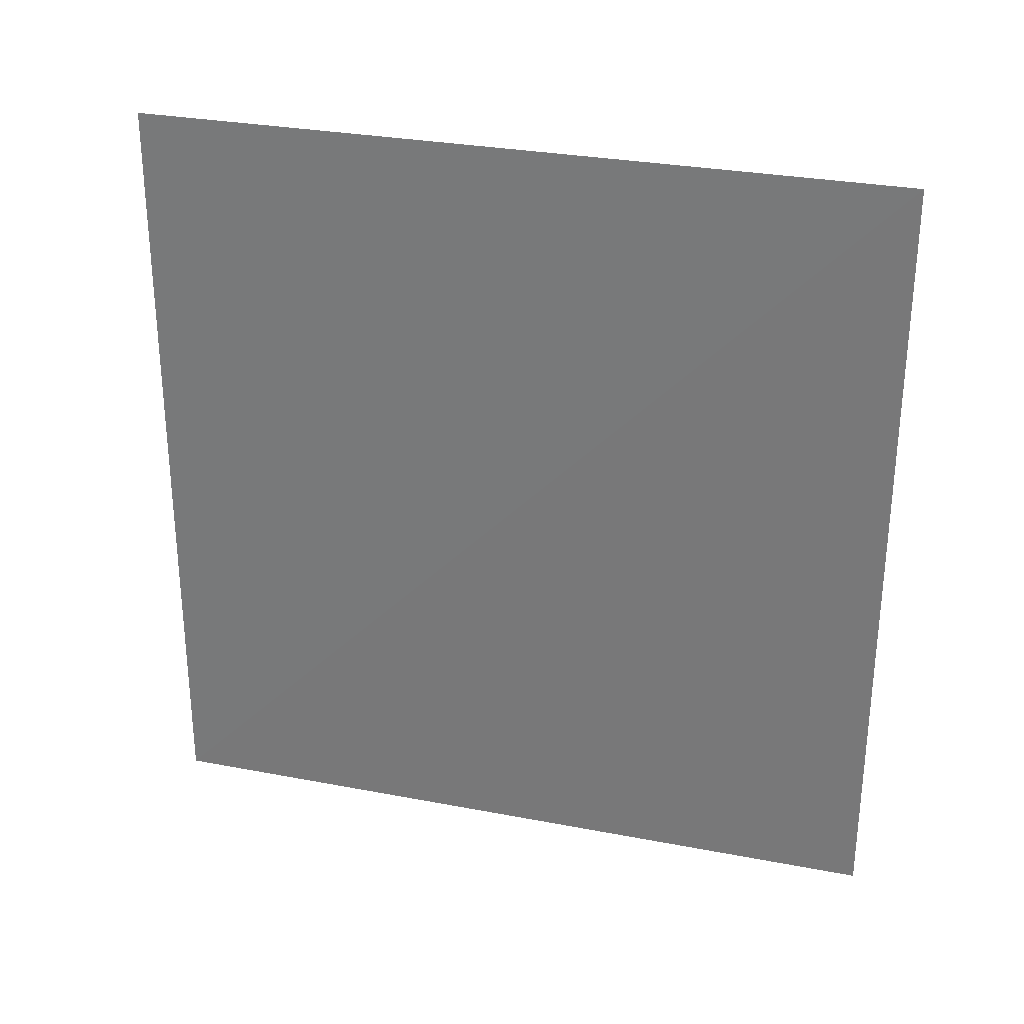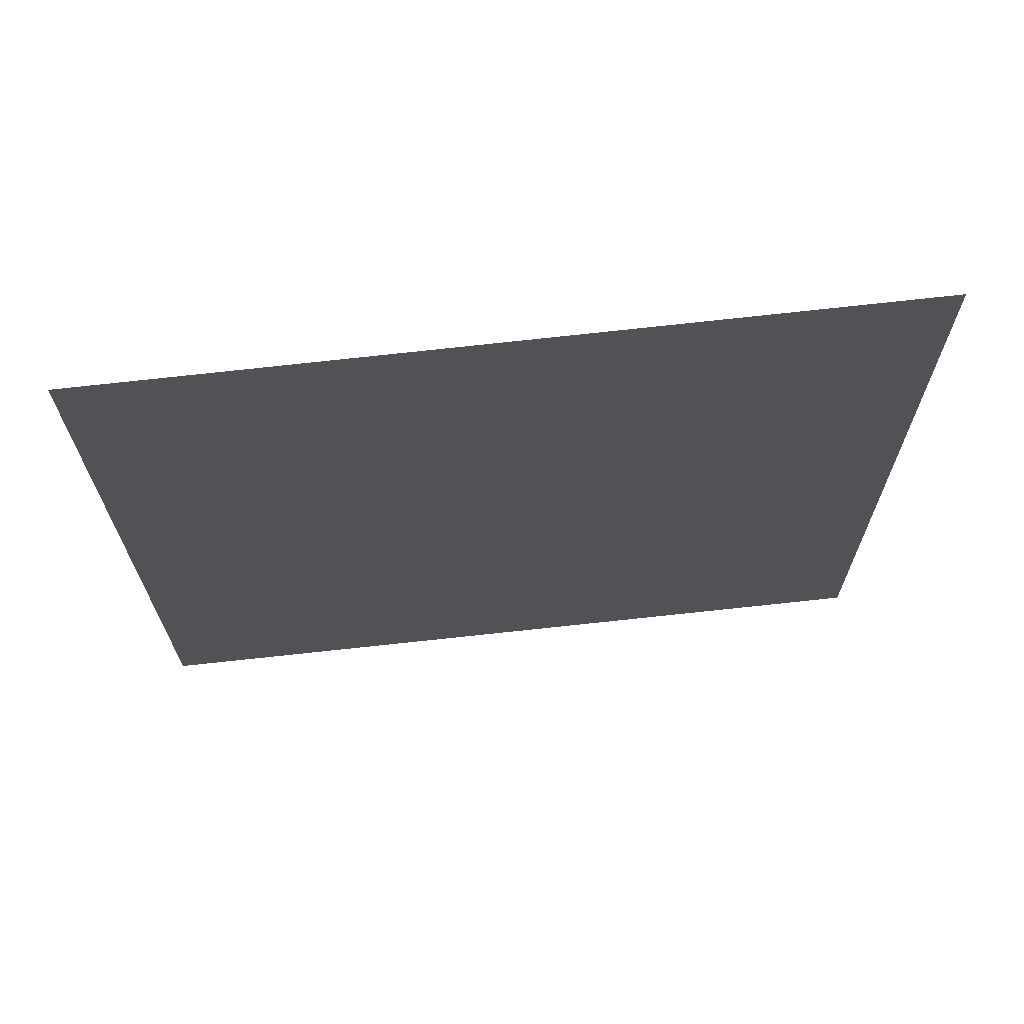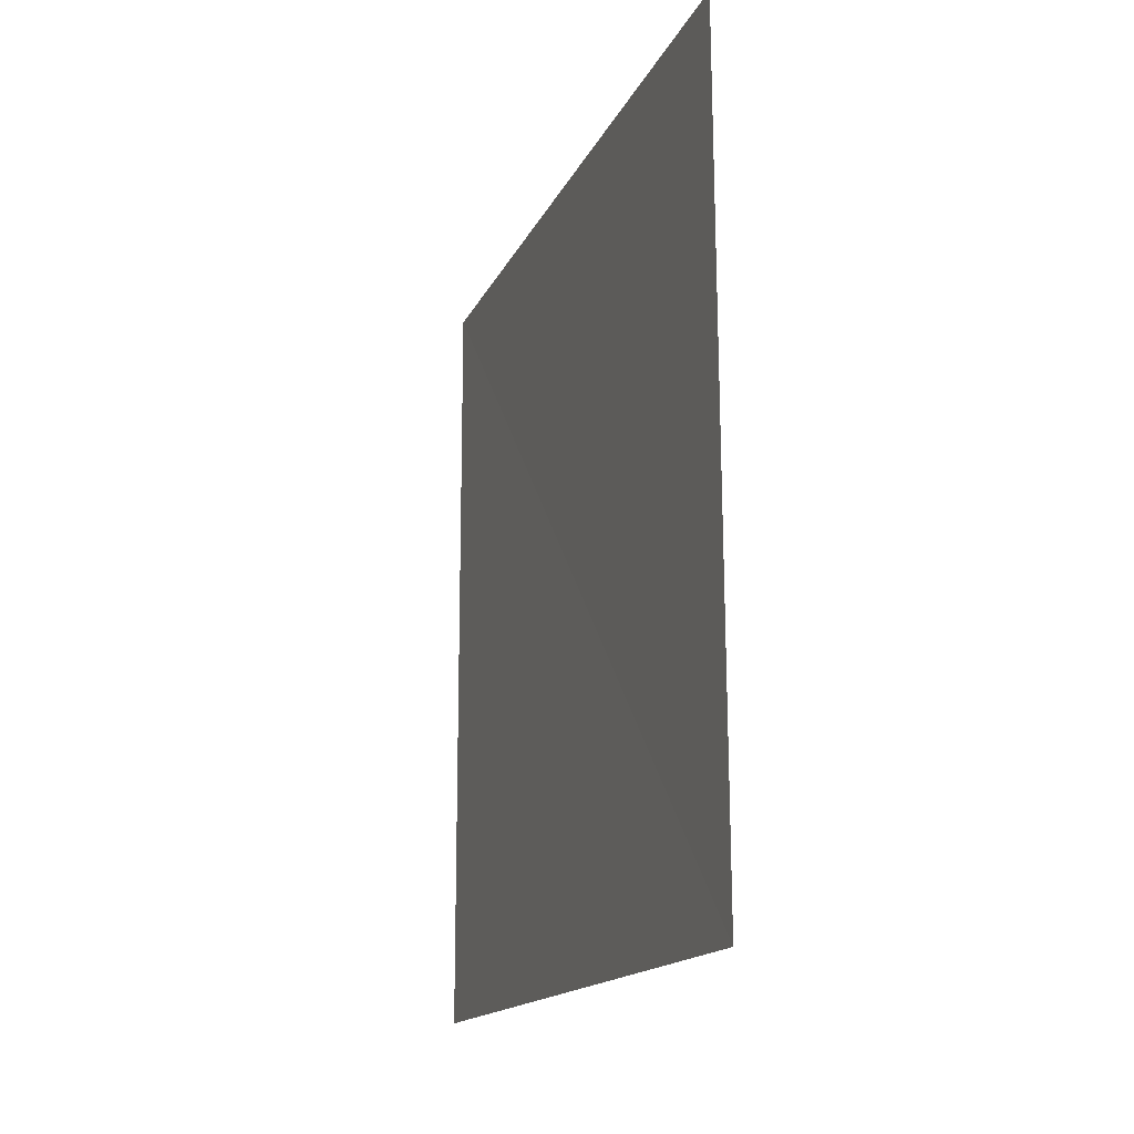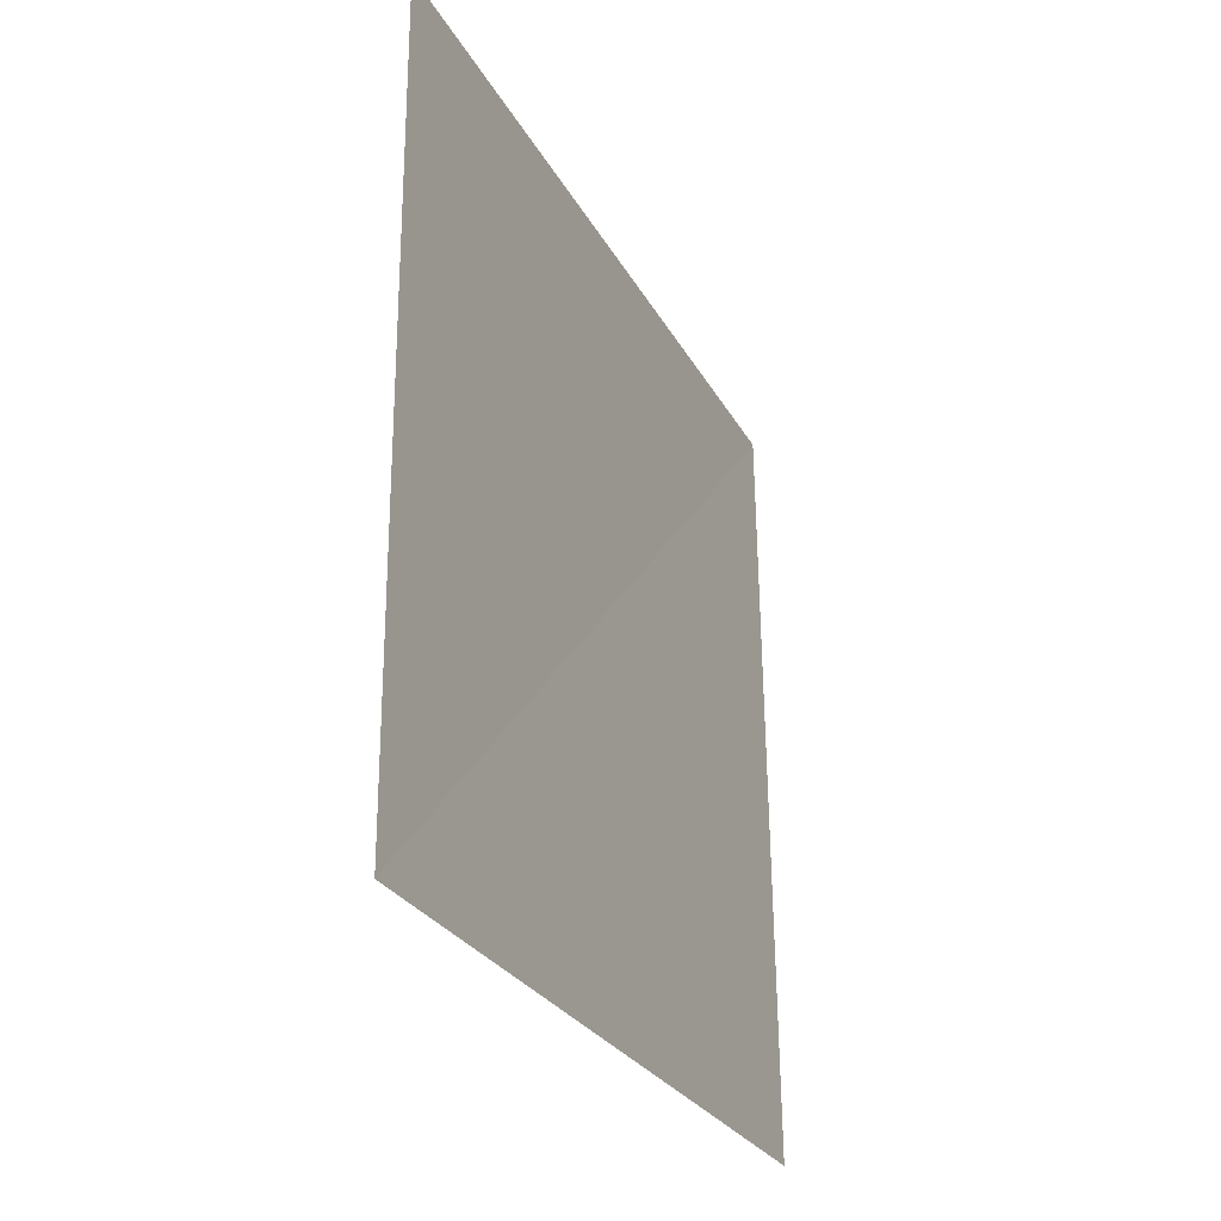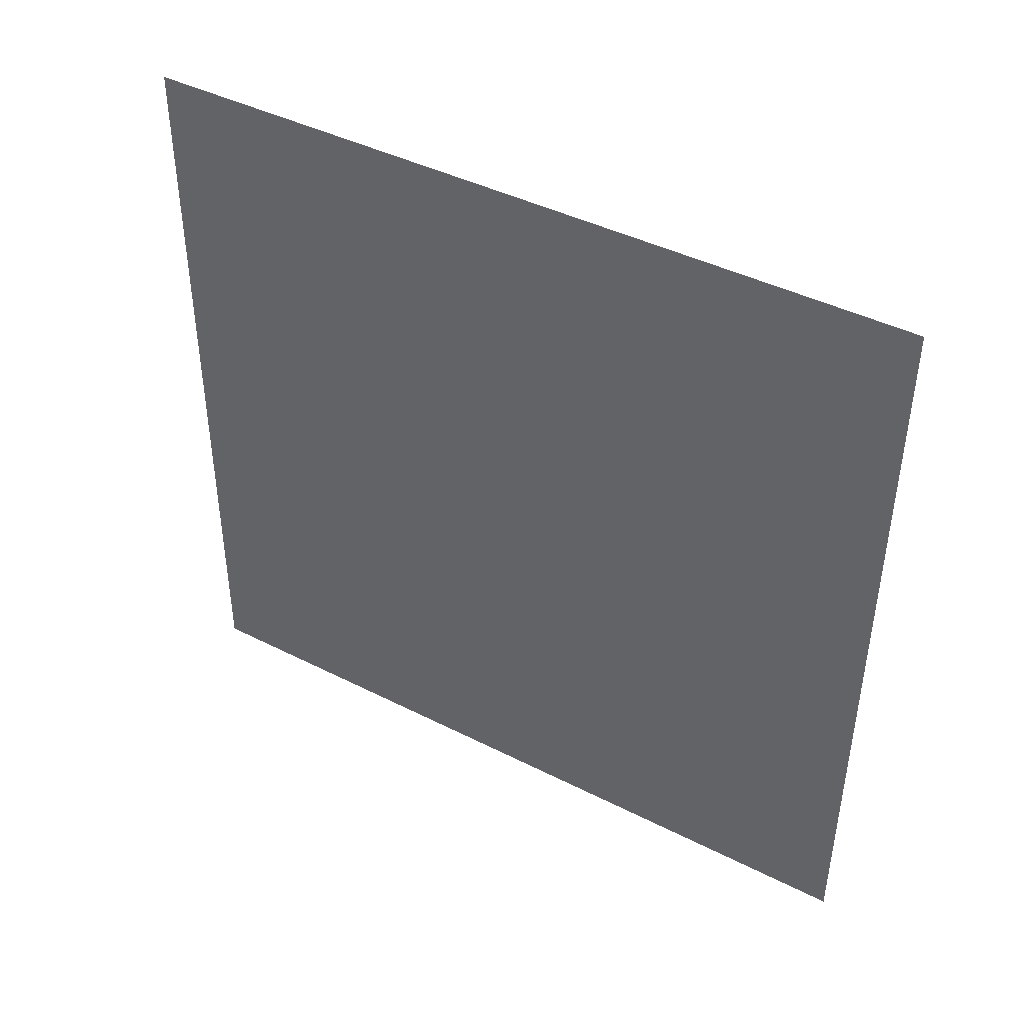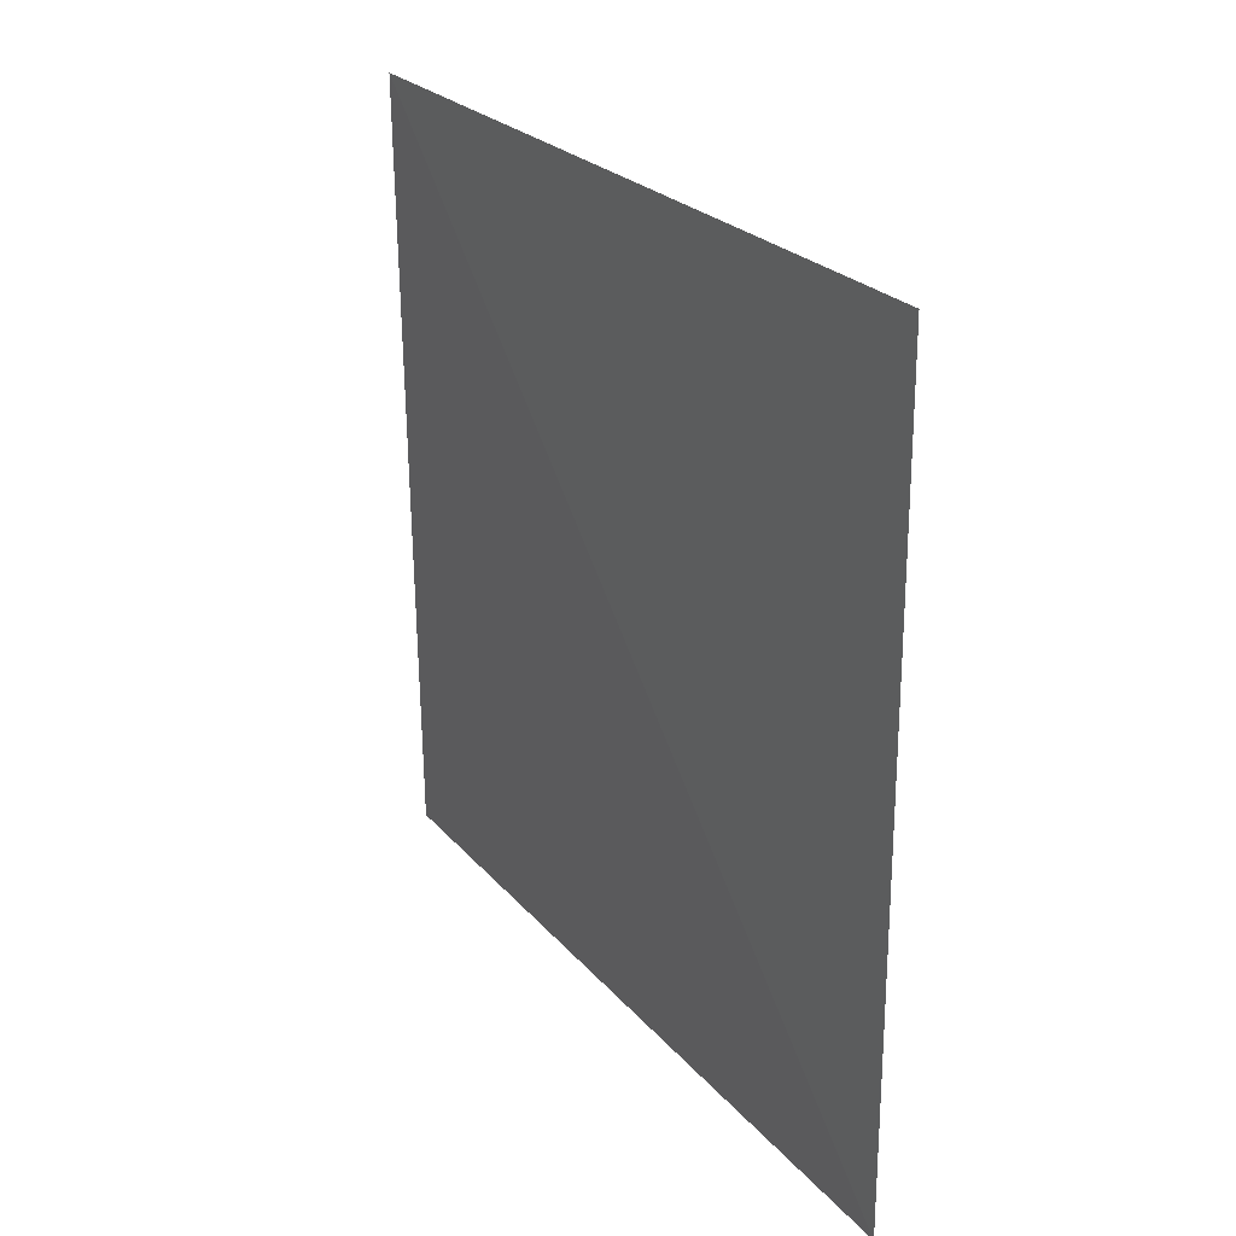
<metadata>
{"format":"obj","ext":"obj","renderer":"f3d","projection":"perspective","resolution":1024,"background":"white","views":[{"elev":29.3,"azim":105.5,"up":"+Z"},{"elev":68.6,"azim":-96.6,"up":"+Y"},{"elev":-15.7,"azim":-18.5,"up":"+Z"},{"elev":-27.4,"azim":-156.8,"up":"+Y"},{"elev":43.5,"azim":-59.4,"up":"+Y"},{"elev":25.3,"azim":149.0,"up":"+Y"}]}
</metadata>
<code>
v 552.8   0   0
v 549.6   0 559.2
v 556 548.8 559.2
v 556 548.8   0
f 1 2 3
f 1 3 4

</code>
